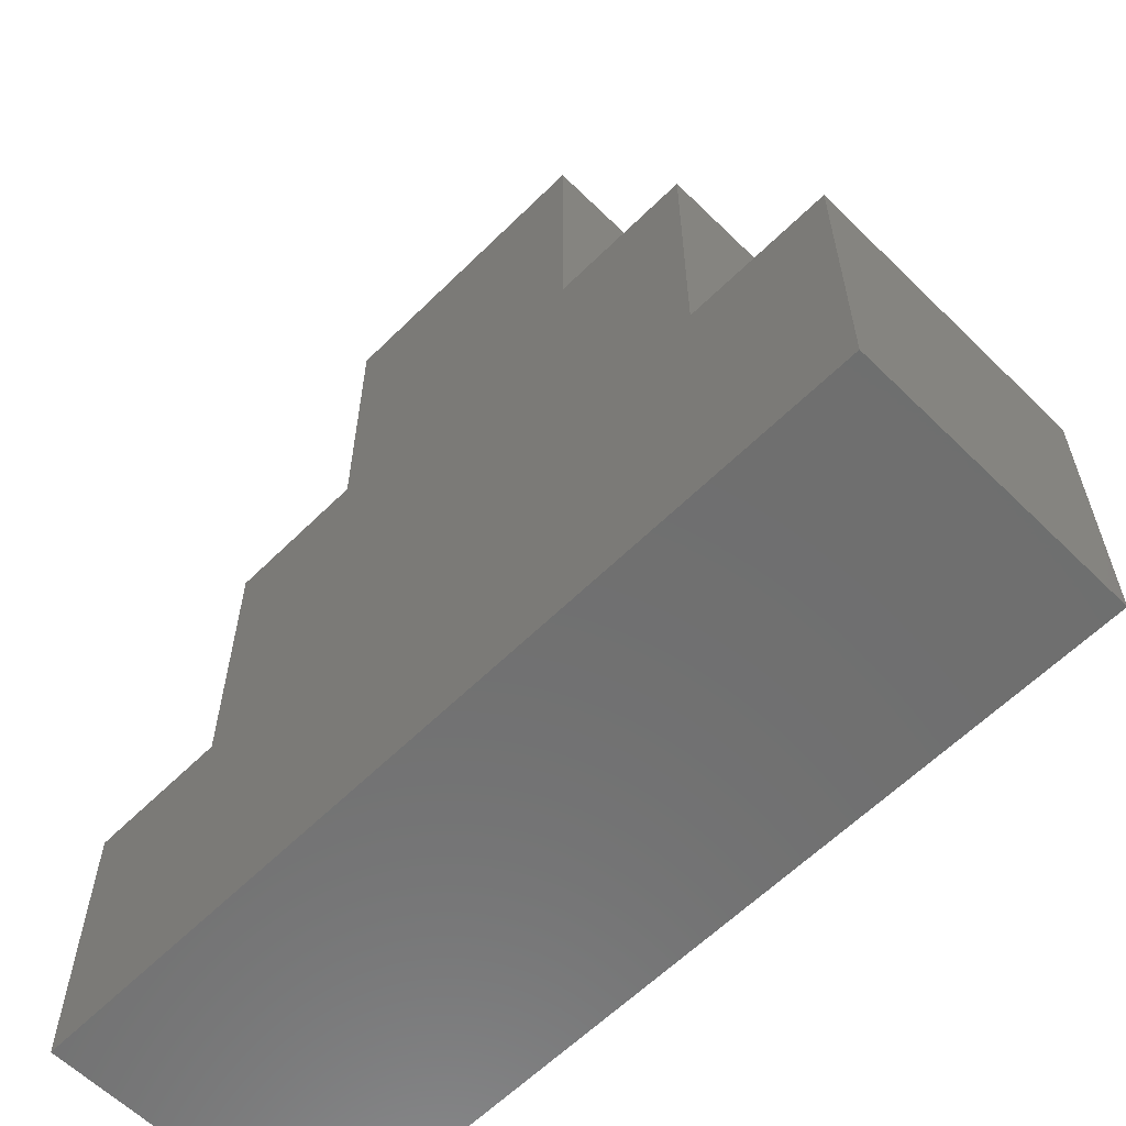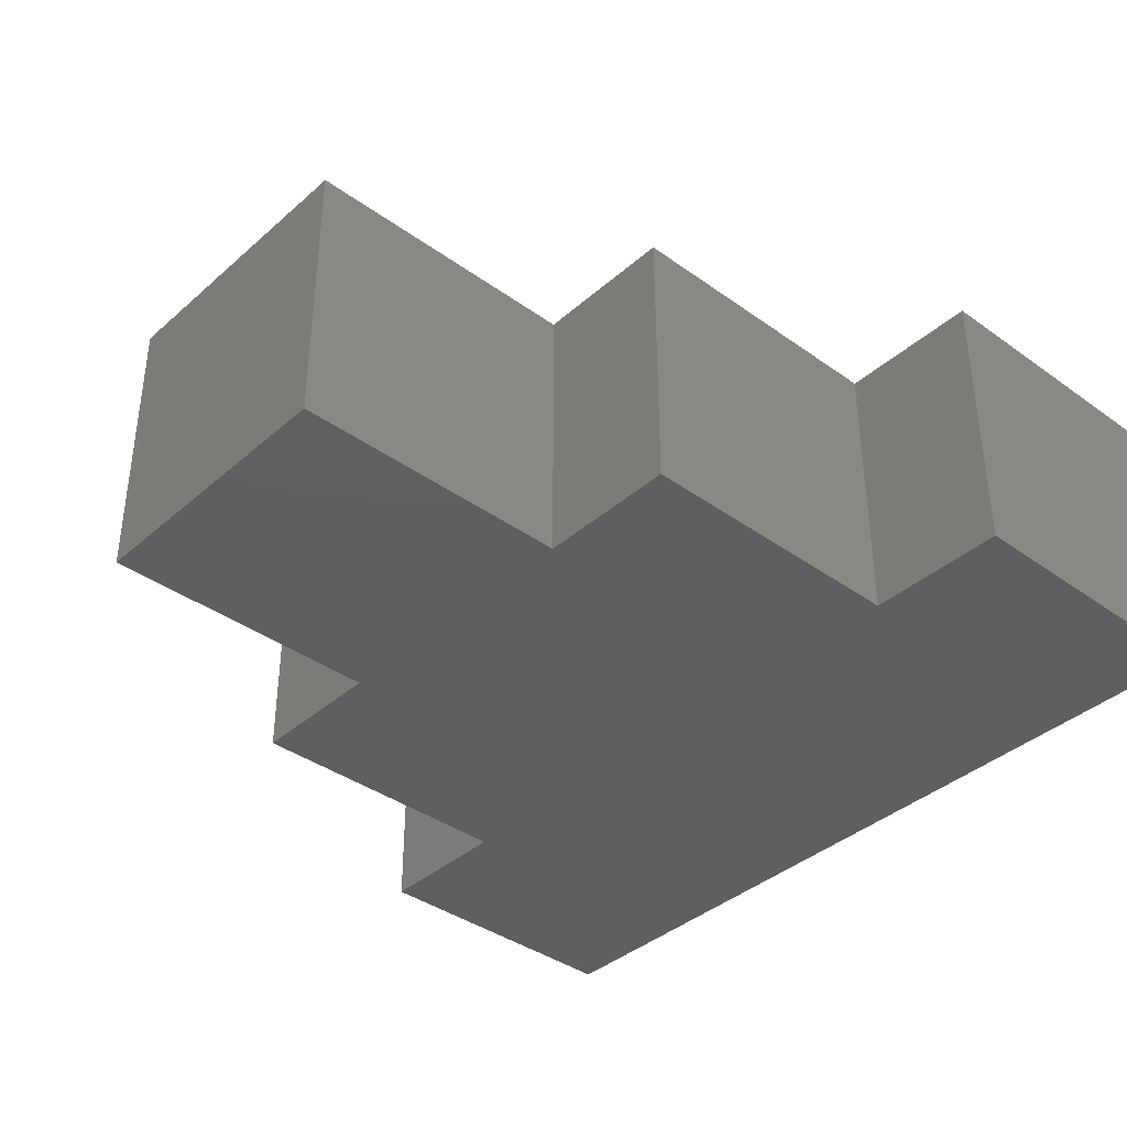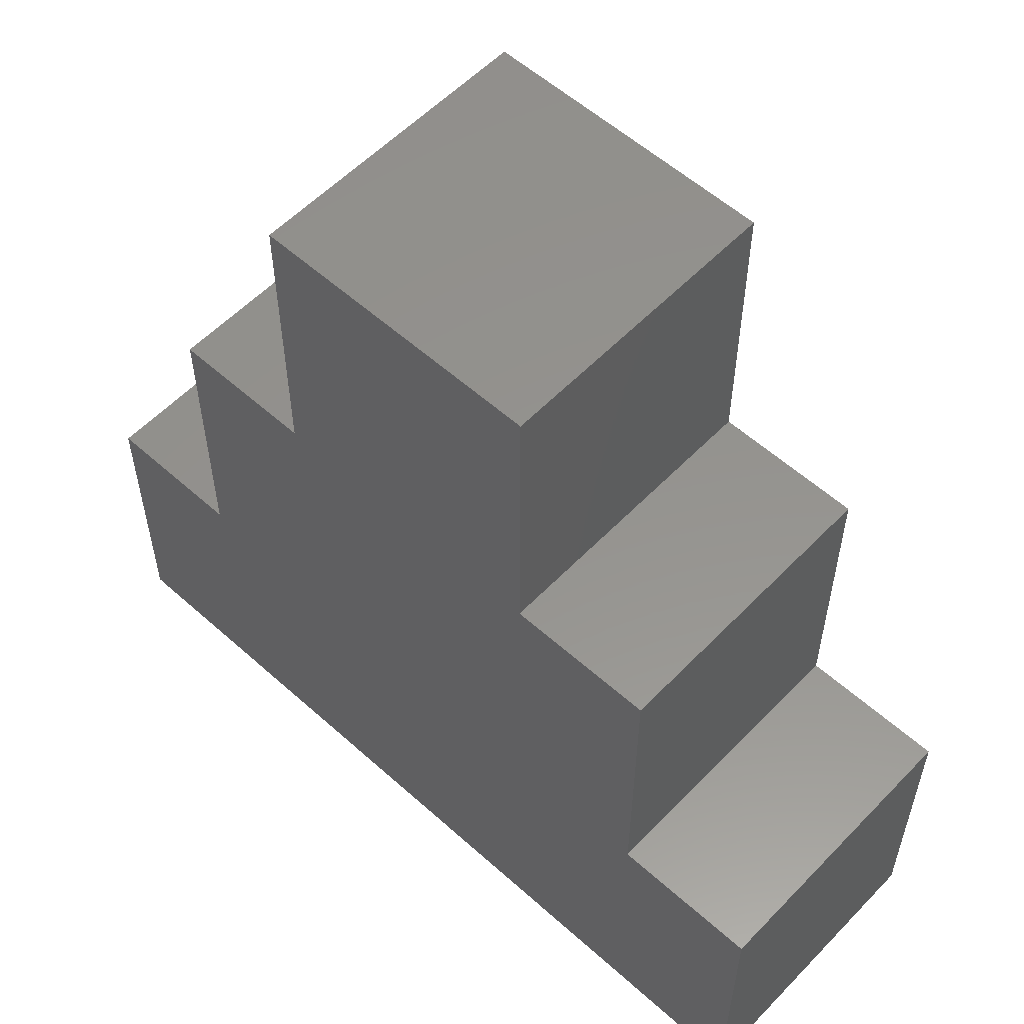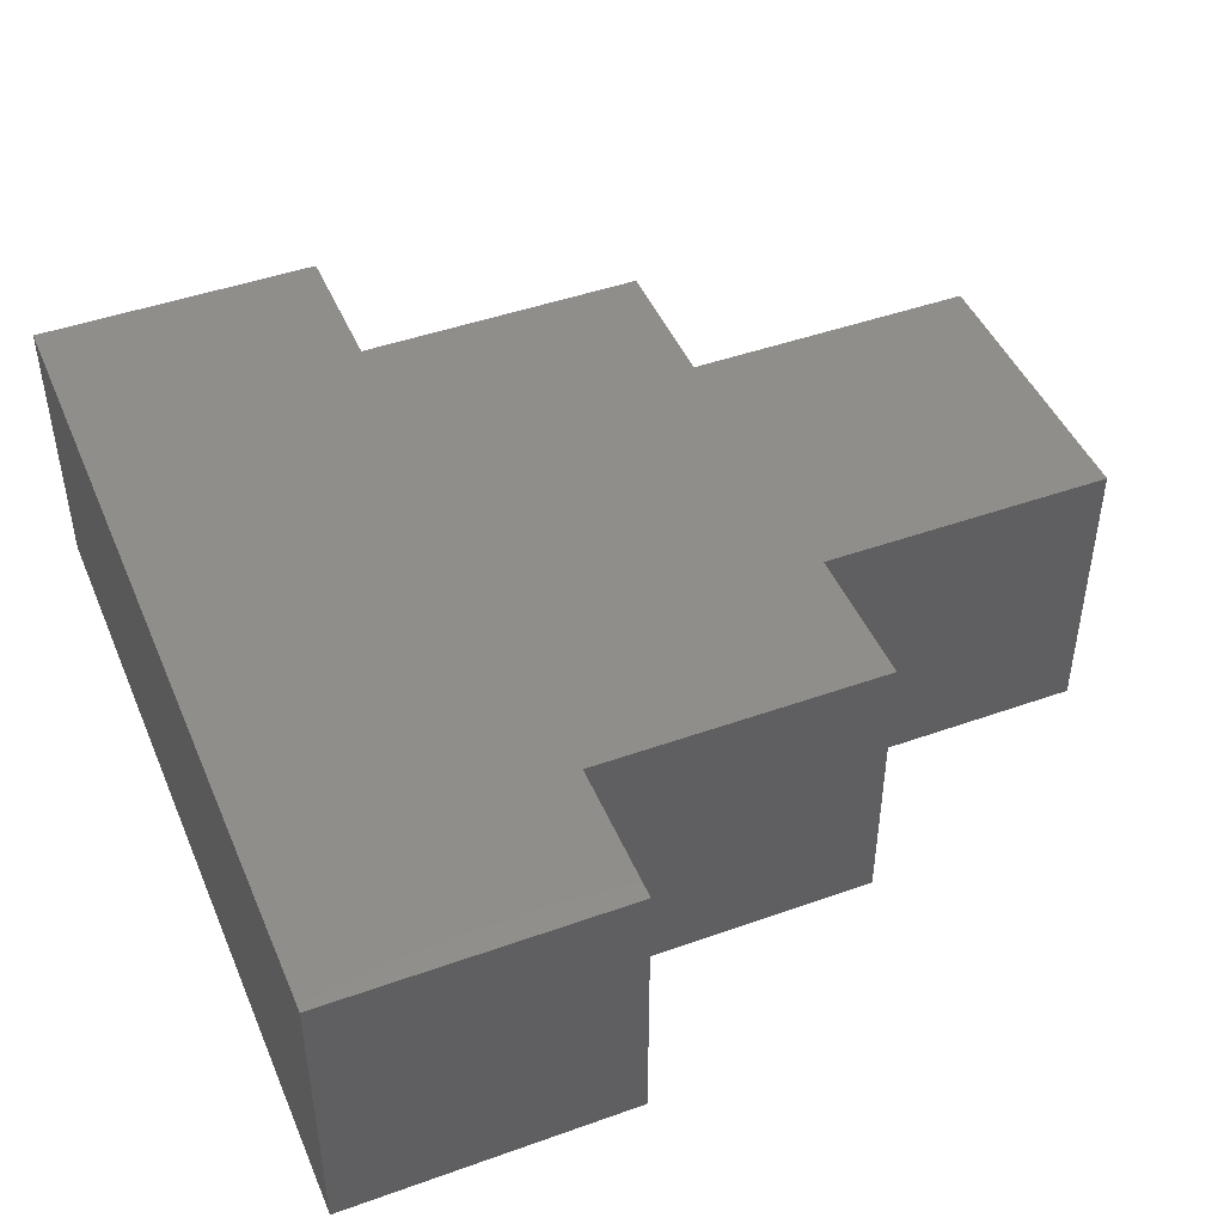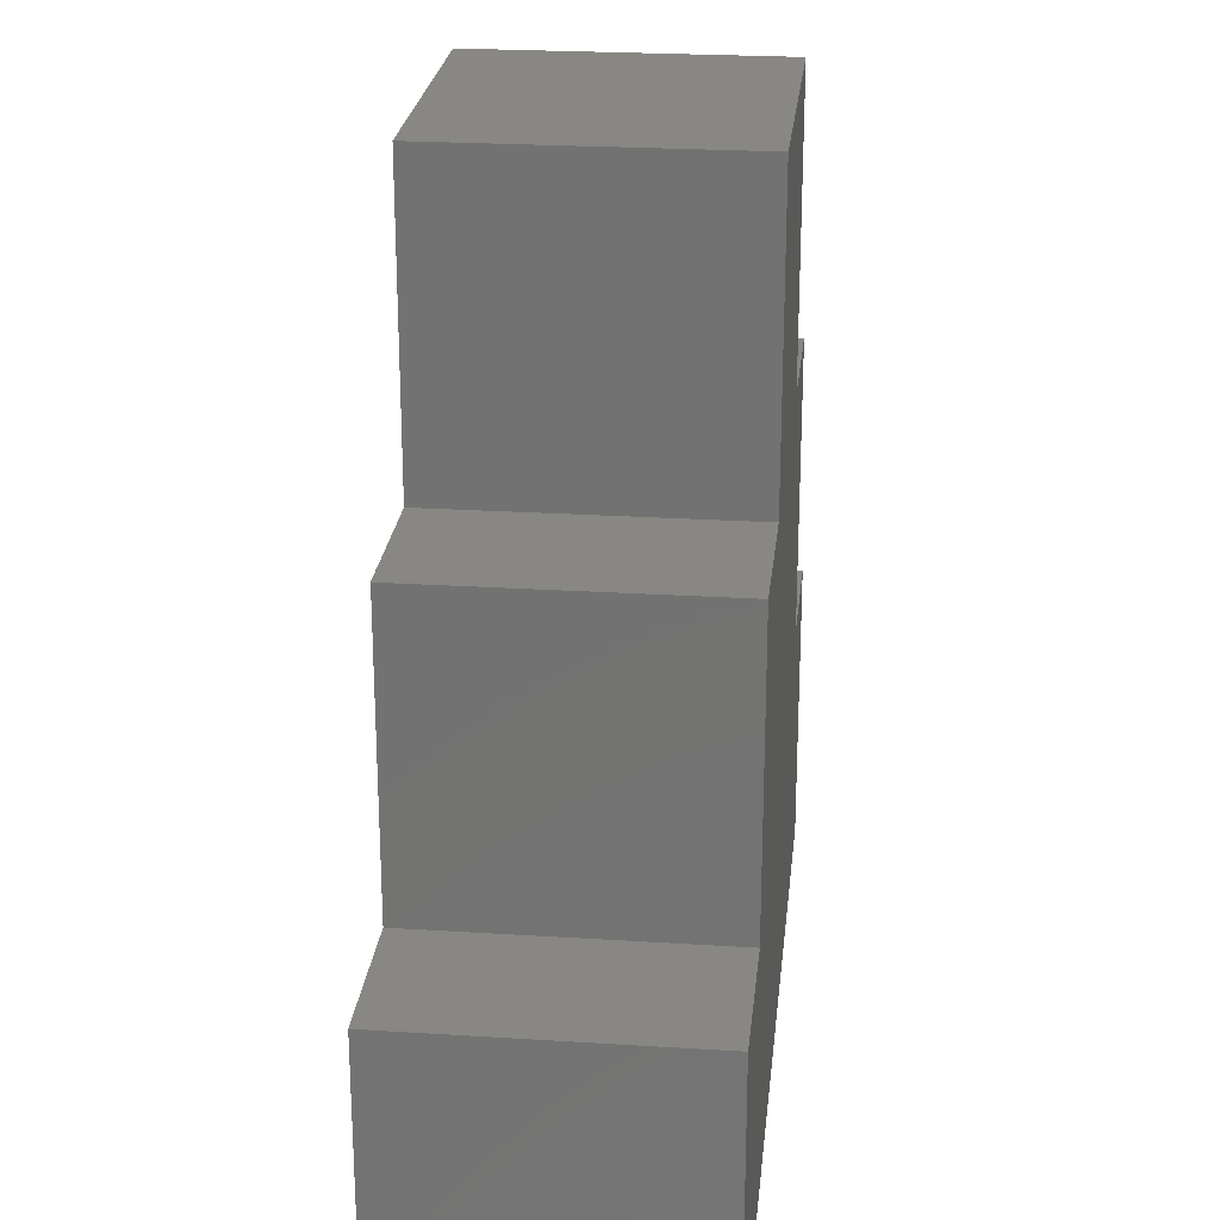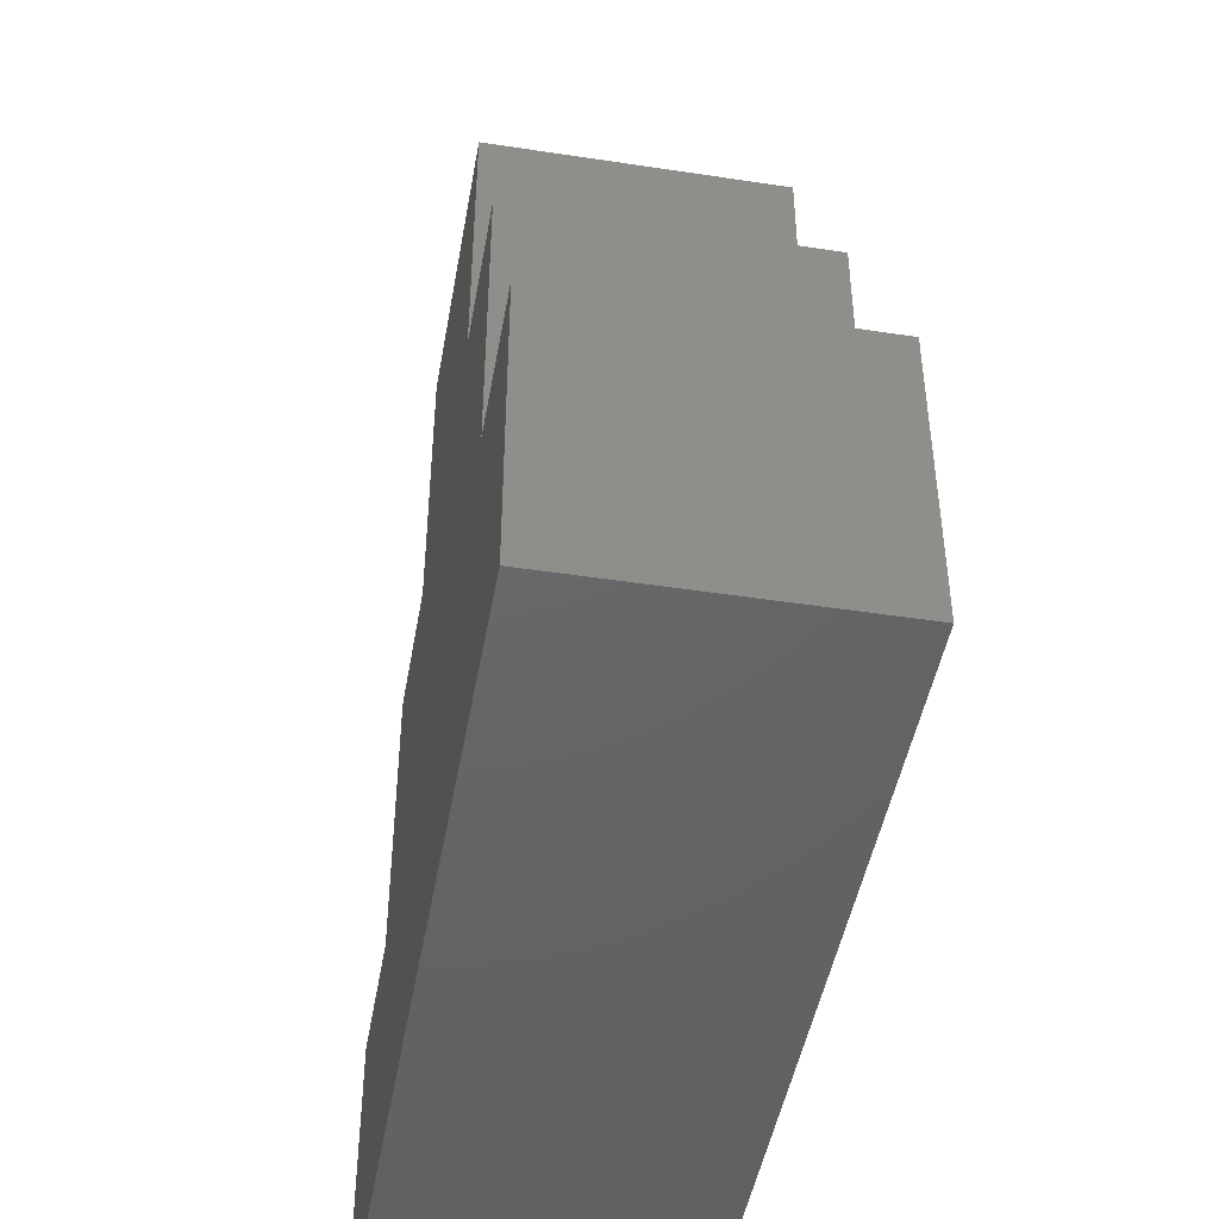
<metadata>
{"format":"stl","ext":"stl","renderer":"f3d","projection":"perspective","resolution":1024,"background":"white","views":[{"elev":-60.9,"azim":45.1,"up":"+Z"},{"elev":-38.4,"azim":47.8,"up":"+Y"},{"elev":56.6,"azim":-136.9,"up":"+Z"},{"elev":45.7,"azim":-112.3,"up":"+Y"},{"elev":24.2,"azim":96.0,"up":"+Z"},{"elev":-46.3,"azim":-99.9,"up":"+Z"}]}
</metadata>
<code>
# stl→obj: 24 verts, 44 faces
v -1 -0.5 1.5
v -1 0.5 0.5
v -1 -0.5 0.5
v -1 0.5 1.5
v -0.5 -0.5 1.5
v 0.5 -0.5 1.5
v 1 -0.5 0.5
v 1 -0.5 1.5
v -0.5 0.5 1.5
v 0.5 0.5 1.5
v 1 0.5 0.5
v 1 0.5 1.5
v -1.5 0.5 0.5
v -1.5 -0.5 0.5
v -1.5 -0.5 -0.5
v 1.5 -0.5 -0.5
v 1.5 -0.5 0.5
v 0.5 -0.5 2.5
v -0.5 -0.5 2.5
v -0.5 0.5 2.5
v -1.5 0.5 -0.5
v 1.5 0.5 -0.5
v 1.5 0.5 0.5
v 0.5 0.5 2.5
f 1 2 3
f 1 4 2
f 5 1 3
f 6 3 7
f 6 5 3
f 8 6 7
f 9 4 1
f 9 1 5
f 9 2 4
f 10 11 2
f 10 2 9
f 12 11 10
f 2 13 14
f 2 14 3
f 3 14 15
f 7 15 16
f 7 3 15
f 17 7 16
f 8 7 11
f 8 11 12
f 18 5 6
f 18 19 5
f 12 10 6
f 12 6 8
f 19 9 5
f 19 20 9
f 2 21 13
f 11 22 21
f 11 21 2
f 23 22 11
f 24 10 9
f 24 9 20
f 14 21 15
f 14 13 21
f 22 15 21
f 22 16 15
f 17 16 22
f 17 22 23
f 23 11 7
f 23 7 17
f 18 6 10
f 18 10 24
f 24 20 19
f 24 19 18

</code>
